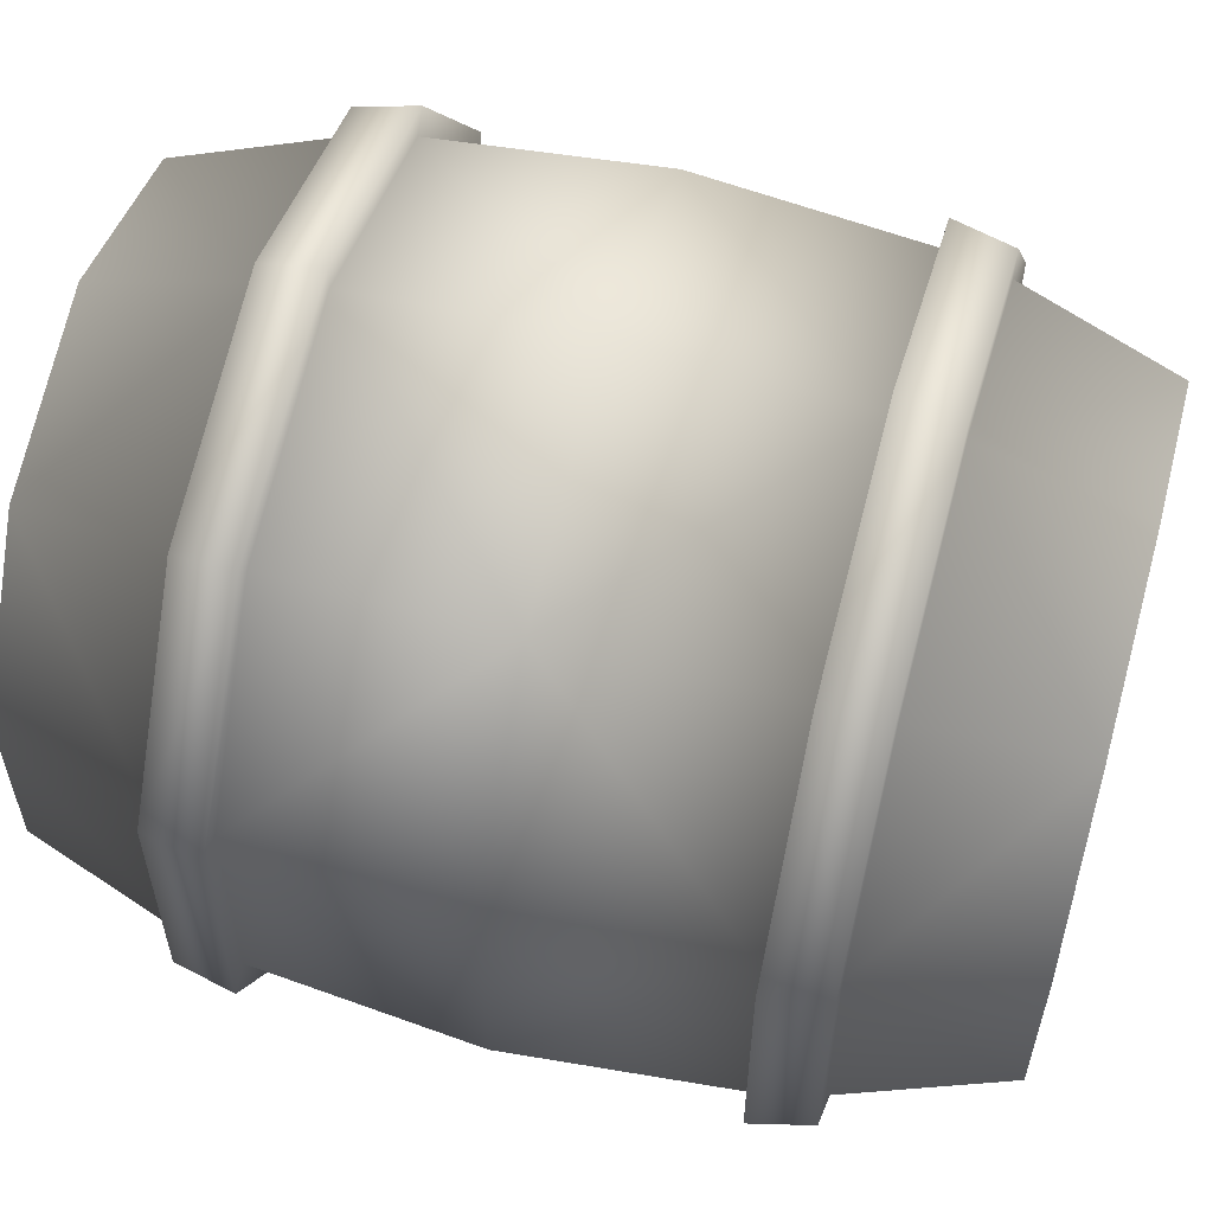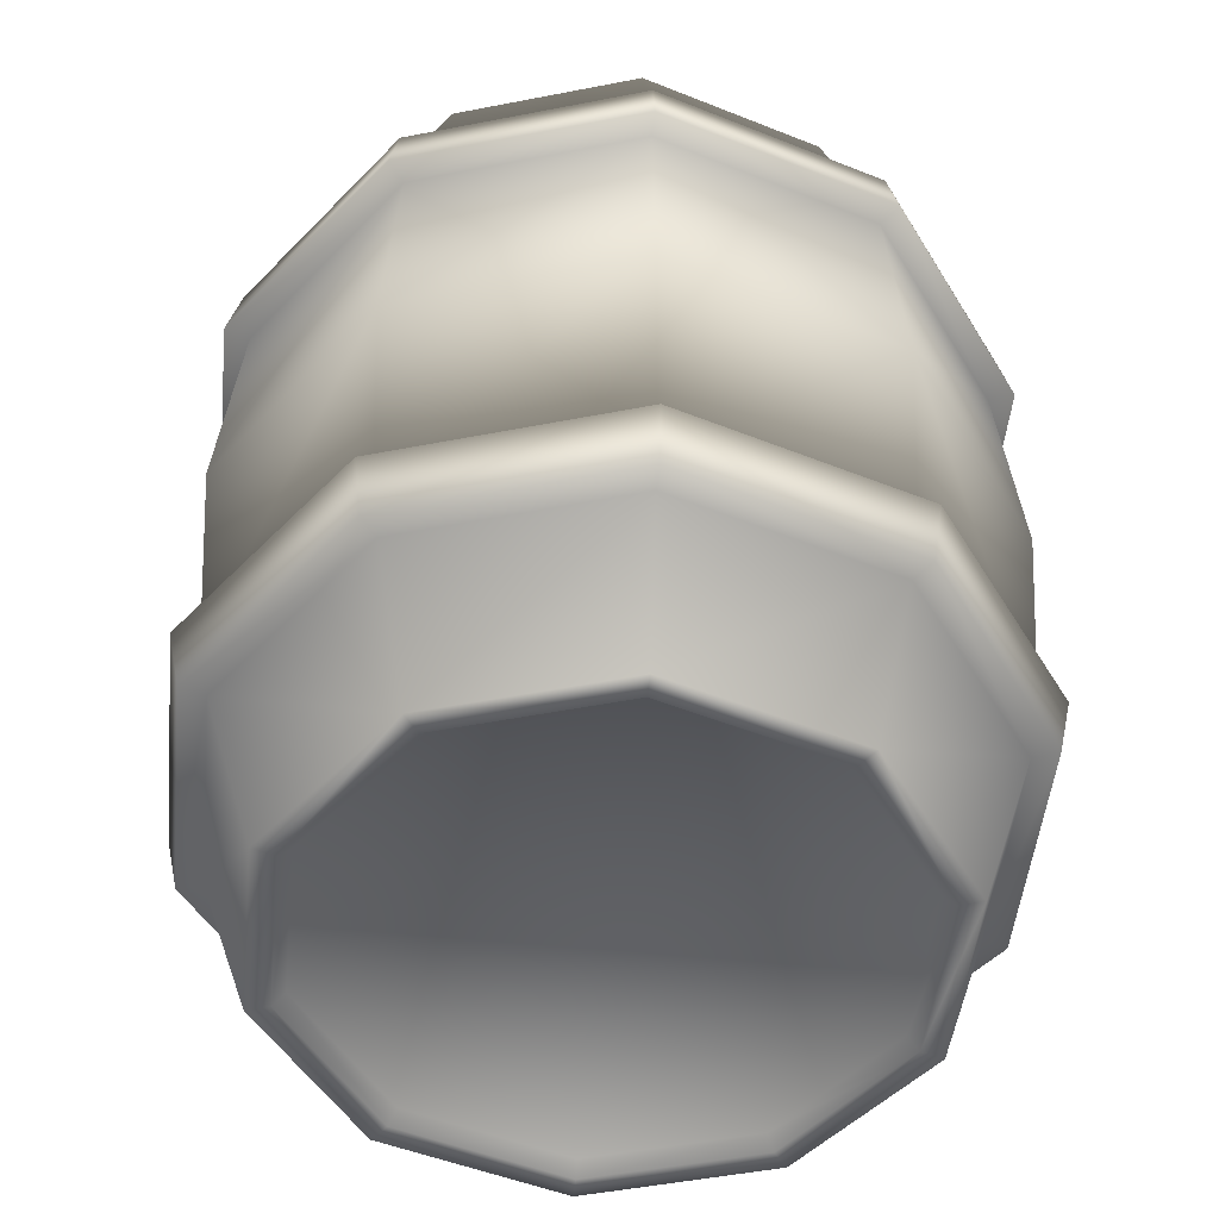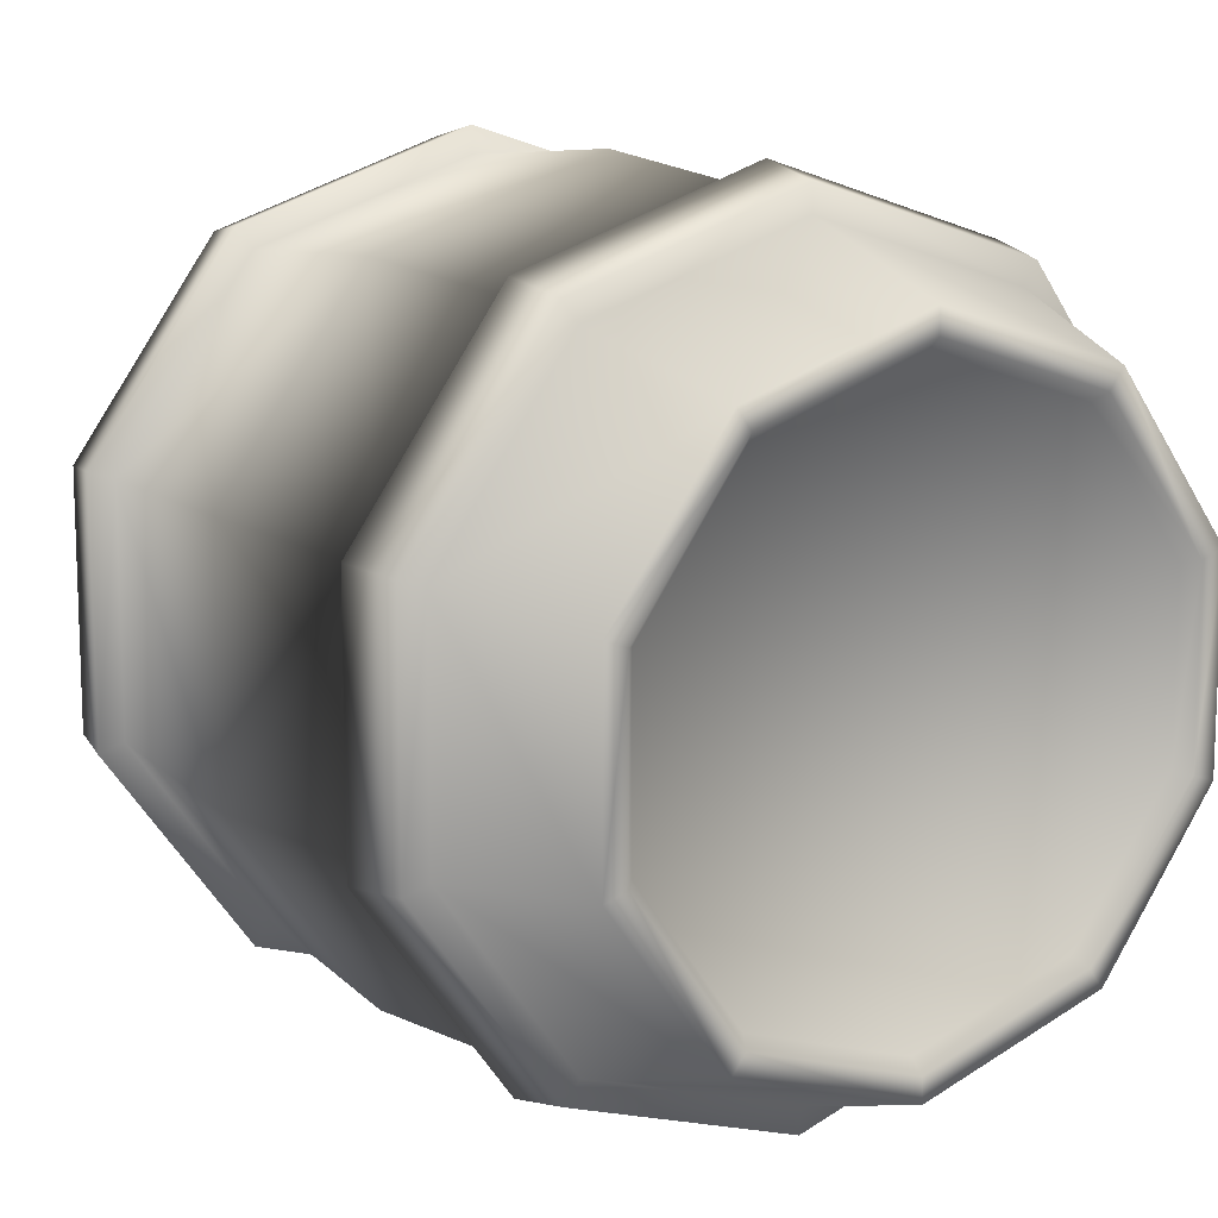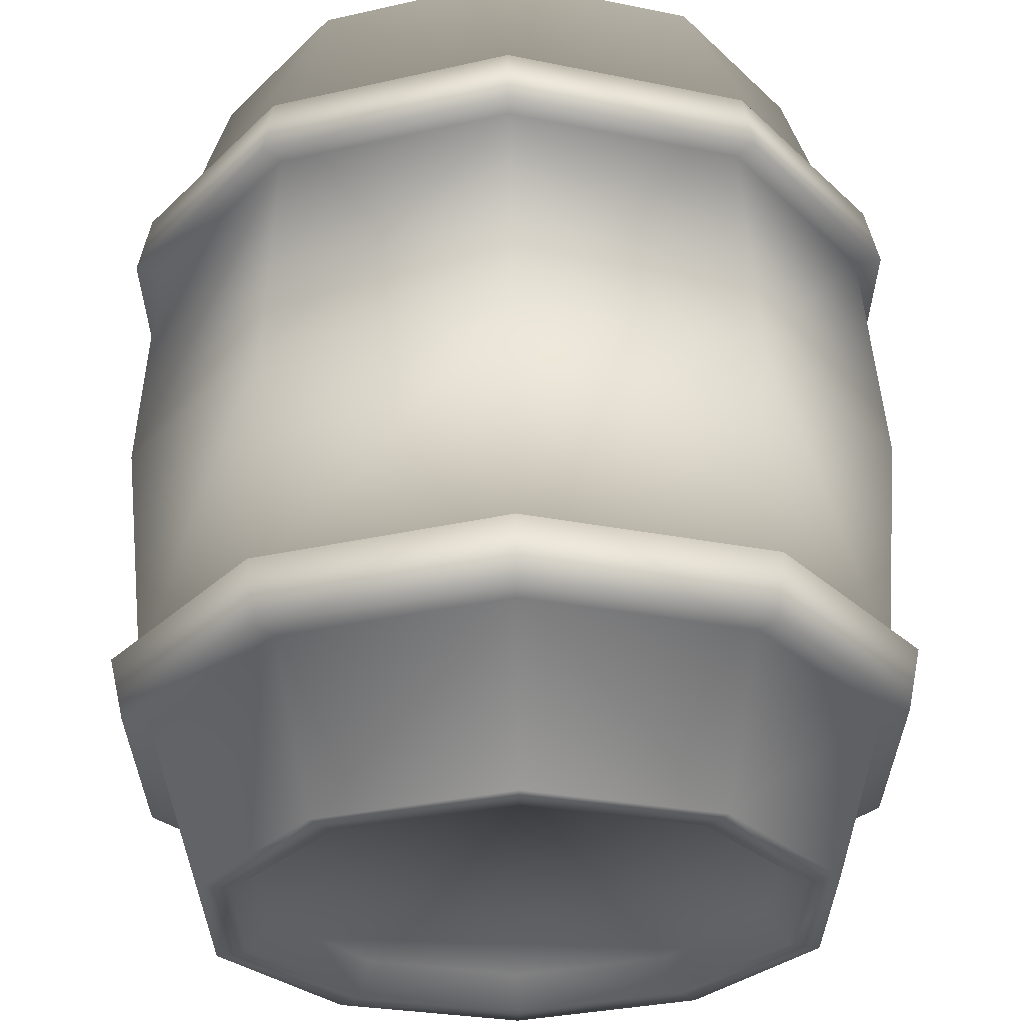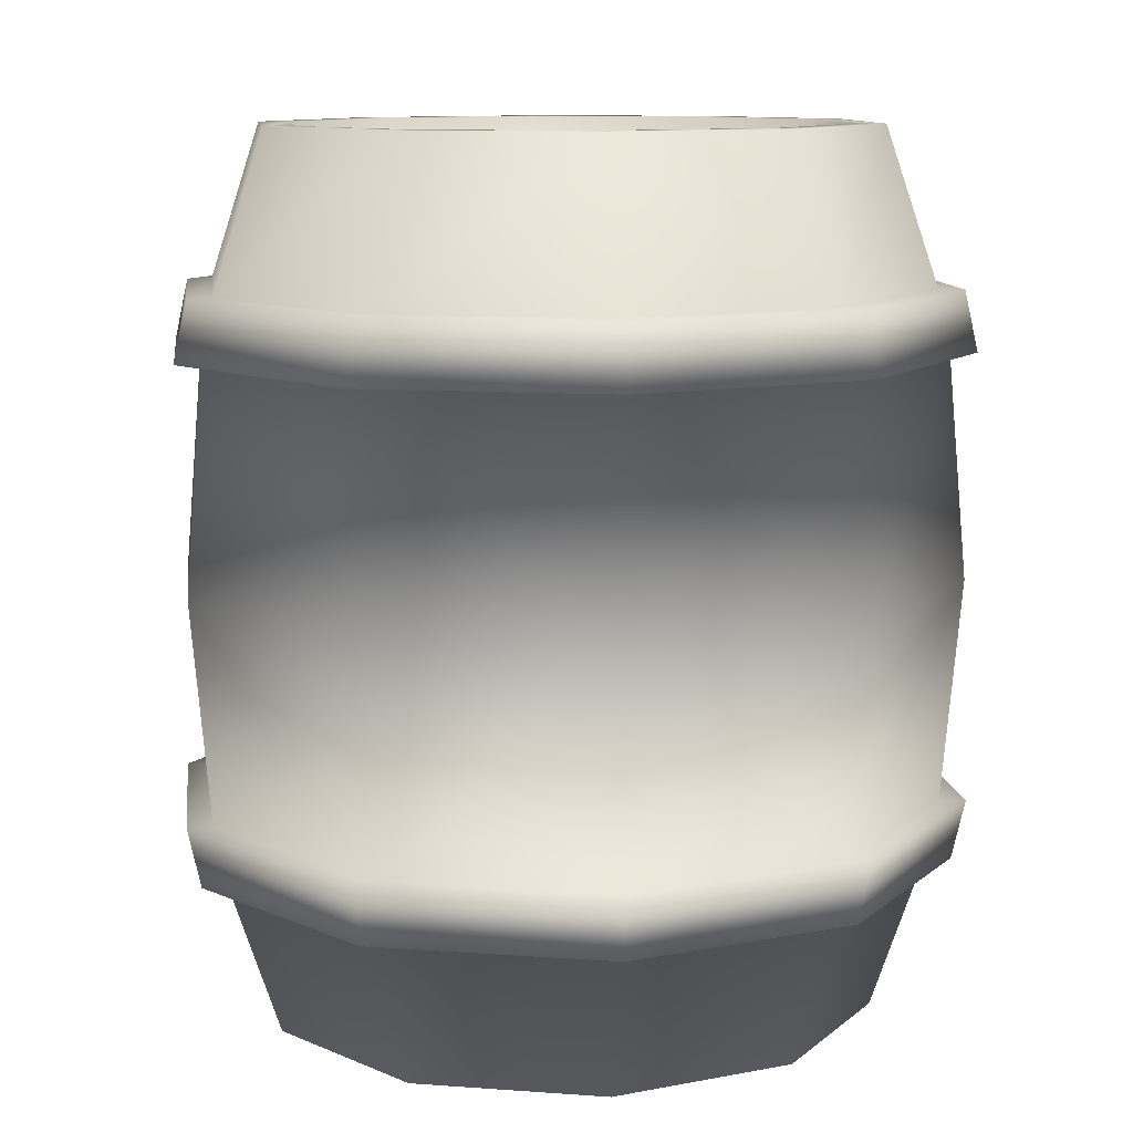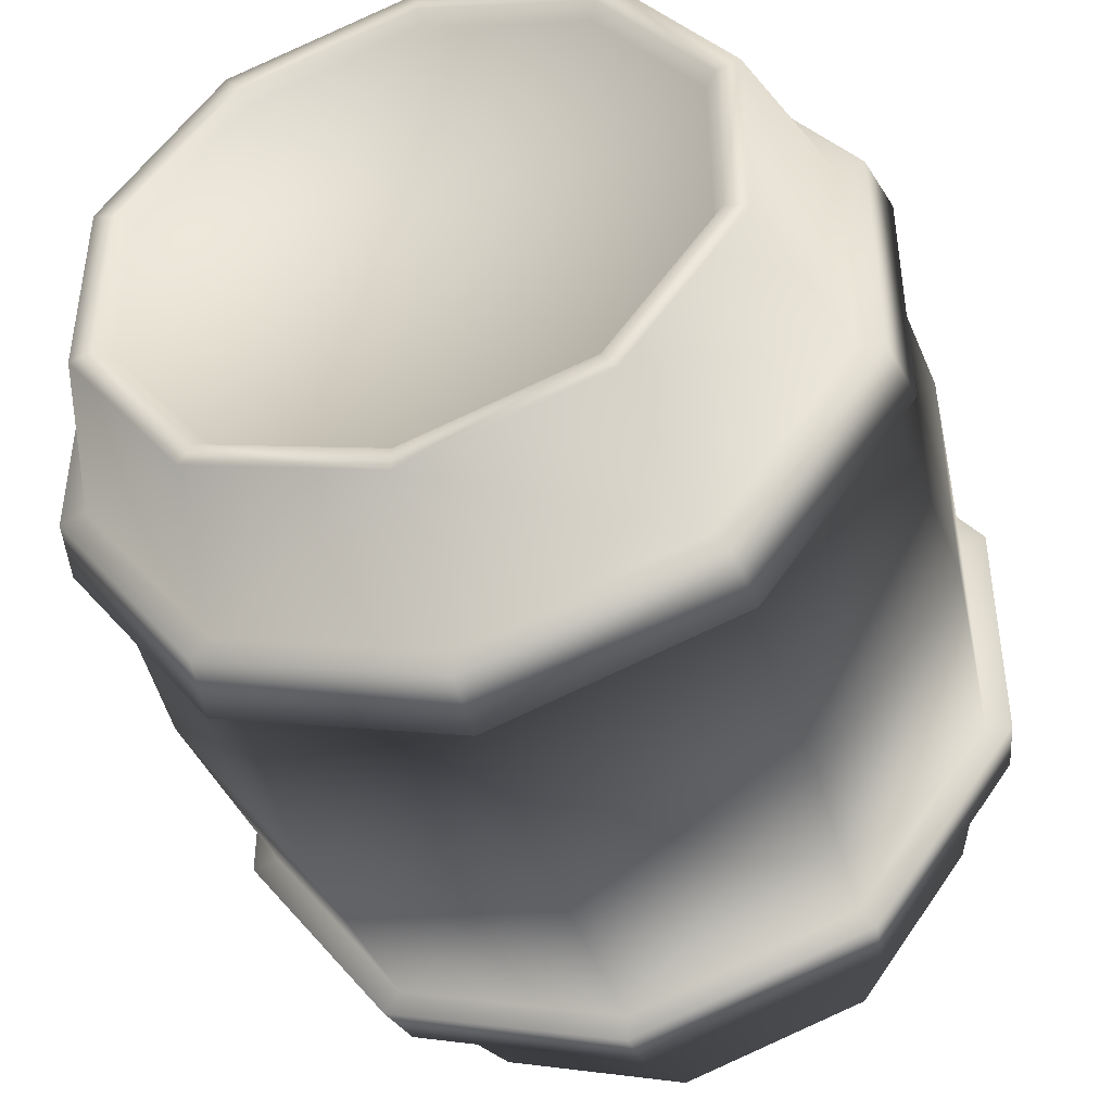
<metadata>
{"format":"obj","ext":"obj","renderer":"f3d","projection":"perspective","resolution":1024,"background":"white","views":[{"elev":58.5,"azim":-74.6,"up":"+Z"},{"elev":-49.8,"azim":-149.8,"up":"+Y"},{"elev":12.7,"azim":-33.3,"up":"+Z"},{"elev":61.2,"azim":179.3,"up":"+Z"},{"elev":10.6,"azim":-43.5,"up":"+Y"},{"elev":-43.7,"azim":16.9,"up":"+Z"}]}
</metadata>
<code>
o Barril.005_Cylinder.048
v -14.56 0.9829 0.3766
v -14.56 1.983 0.3766
v -14.35 0.9832 0.4441
v -14.35 1.983 0.4441
v -14.22 0.9835 0.6208
v -14.22 1.983 0.6208
v -14.22 0.9835 0.8393
v -14.22 1.983 0.8393
v -14.35 0.9832 1.016
v -14.35 1.983 1.016
v -14.56 0.9829 1.084
v -14.56 1.983 1.084
v -14.76 0.9825 1.016
v -14.76 1.982 1.016
v -14.89 0.9822 0.8393
v -14.89 1.982 0.8393
v -14.89 0.9822 0.6208
v -14.89 1.982 0.6208
v -14.76 0.9825 0.4441
v -14.76 1.982 0.4441
v -14.29 1.23 1.1
v -14.56 1.483 0.2805
v -14.3 1.162 1.088
v -14.3 1.805 1.088
v -14.29 1.483 0.3663
v -14.29 1.737 1.1
v -14.12 1.23 0.8715
v -14.13 1.484 0.5911
v -14.13 1.162 0.8667
v -14.14 1.805 0.8667
v -14.13 1.484 0.869
v -14.12 1.737 0.8715
v -14.12 1.23 0.5886
v -14.29 1.483 1.094
v -14.13 1.162 0.5934
v -14.14 1.805 0.5934
v -14.56 1.483 1.18
v -14.12 1.737 0.5886
v -14.29 1.23 0.3598
v -14.82 1.482 1.094
v -14.3 1.162 0.3722
v -14.3 1.805 0.3722
v -14.98 1.482 0.869
v -14.29 1.737 0.3598
v -14.56 1.736 0.2724
v -14.98 1.482 0.5911
v -14.56 1.804 0.2878
v -14.56 1.161 0.2878
v -14.82 1.482 0.3663
v -14.56 1.23 0.2724
v -14.56 1.229 0.3026
v -14.56 1.16 0.3169
v -14.56 1.805 0.3169
v -14.56 1.737 0.3026
v -14.31 1.737 0.3842
v -14.31 1.806 0.3958
v -14.31 1.161 0.3958
v -14.3 1.23 0.3842
v -14.15 1.737 0.598
v -14.16 1.806 0.6024
v -14.16 1.161 0.6024
v -14.15 1.23 0.598
v -14.15 1.737 0.8621
v -14.16 1.806 0.8577
v -14.16 1.161 0.8577
v -14.15 1.23 0.8621
v -14.31 1.737 1.076
v -14.31 1.806 1.064
v -14.31 1.161 1.064
v -14.3 1.23 1.076
v -14.56 1.737 1.157
v -14.56 1.805 1.143
v -14.56 1.16 1.143
v -14.56 1.229 1.157
v -14.81 1.736 1.076
v -14.8 1.805 1.064
v -14.8 1.16 1.064
v -14.81 1.229 1.076
v -14.96 1.736 0.8621
v -14.95 1.804 0.8577
v -14.95 1.16 0.8577
v -14.96 1.228 0.8621
v -14.96 1.736 0.598
v -14.95 1.804 0.6024
v -14.95 1.16 0.6024
v -14.96 1.228 0.598
v -14.81 1.736 0.3842
v -14.8 1.805 0.3958
v -14.8 1.16 0.3958
v -14.81 1.229 0.3842
v -14.56 1.736 1.188
v -14.56 1.804 1.172
v -14.56 1.161 1.172
v -14.56 1.23 1.188
v -14.83 1.736 1.1
v -14.82 1.804 1.088
v -14.82 1.161 1.088
v -14.82 1.229 1.1
v -14.99 1.735 0.8715
v -14.98 1.804 0.8667
v -14.98 1.16 0.8667
v -14.99 1.229 0.8715
v -14.99 1.735 0.5886
v -14.98 1.804 0.5934
v -14.98 1.16 0.5934
v -14.99 1.229 0.5886
v -14.83 1.736 0.3598
v -14.82 1.804 0.3722
v -14.82 1.161 0.3722
v -14.82 1.229 0.3598
v -14.56 1.983 0.4134
v -14.37 1.983 0.4739
v -14.26 1.983 0.6322
v -14.26 1.983 0.8279
v -14.37 1.983 0.9862
v -14.56 1.983 1.047
v -14.74 1.982 0.9862
v -14.86 1.982 0.8279
v -14.86 1.982 0.6322
v -14.74 1.982 0.4739
v -14.56 1.947 0.4382
v -14.39 1.947 0.4939
v -14.28 1.947 0.6399
v -14.28 1.947 0.8202
v -14.39 1.947 0.9661
v -14.56 1.947 1.022
v -14.73 1.947 0.9661
v -14.83 1.946 0.8202
v -14.83 1.946 0.6399
v -14.73 1.947 0.4939
v -14.56 0.9829 0.4037
v -14.36 0.9832 0.466
v -14.24 0.9834 0.6292
v -14.24 0.9834 0.8309
v -14.36 0.9832 0.9941
v -14.56 0.9829 1.056
v -14.75 0.9825 0.9941
v -14.87 0.9823 0.8309
v -14.87 0.9823 0.6292
v -14.75 0.9825 0.466
v -14.56 0.9982 0.417
v -14.37 0.9985 0.4768
v -14.26 0.9987 0.6333
v -14.26 0.9987 0.8268
v -14.37 0.9985 0.9833
v -14.56 0.9982 1.043
v -14.74 0.9978 0.9833
v -14.85 0.9976 0.8268
v -14.85 0.9976 0.6333
v -14.74 0.9978 0.4768
f 87 22 49
f 55 28 25
f 59 31 28
f 63 34 31
f 67 37 34
f 71 40 37
f 40 79 43
f 79 46 43
f 18 120 20
f 46 87 49
f 54 25 22
f 9 134 7
f 22 58 51
f 88 2 53
f 4 60 56
f 46 90 86
f 50 109 110
f 85 19 17
f 82 46 86
f 84 20 88
f 81 17 15
f 40 82 78
f 16 84 80
f 13 81 15
f 74 40 78
f 14 80 76
f 73 13 11
f 34 74 70
f 72 14 76
f 9 73 11
f 31 70 66
f 10 72 68
f 65 9 7
f 28 66 62
f 8 68 64
f 61 7 5
f 25 62 58
f 6 64 60
f 3 61 5
f 89 1 19
f 49 51 90
f 53 4 56
f 88 104 84
f 57 35 61
f 75 99 79
f 62 39 58
f 80 96 76
f 67 91 71
f 85 109 89
f 72 24 68
f 86 110 106
f 59 32 63
f 77 101 81
f 64 36 60
f 82 98 78
f 69 93 73
f 54 107 45
f 70 94 21
f 61 29 65
f 79 103 83
f 54 44 55
f 53 108 88
f 1 57 3
f 47 107 108
f 106 109 105
f 108 103 104
f 102 105 101
f 104 99 100
f 98 101 97
f 100 95 96
f 98 93 94
f 96 91 92
f 94 23 21
f 24 91 26
f 21 29 27
f 24 32 30
f 27 35 33
f 30 38 36
f 39 35 41
f 36 44 42
f 39 48 50
f 42 45 47
f 70 27 66
f 83 107 87
f 69 29 23
f 78 94 74
f 60 42 56
f 51 110 90
f 73 97 77
f 55 38 59
f 82 106 102
f 68 30 64
f 58 50 51
f 81 105 85
f 67 32 26
f 89 48 52
f 76 92 72
f 52 41 57
f 71 95 75
f 56 47 53
f 84 100 80
f 66 33 62
f 114 125 115
f 16 119 18
f 14 118 16
f 14 116 117
f 10 116 12
f 10 114 115
f 4 111 112
f 6 114 8
f 6 112 113
f 2 120 111
f 129 125 123
f 112 121 122
f 118 129 119
f 115 126 116
f 112 123 113
f 119 130 120
f 116 127 117
f 114 123 124
f 120 121 111
f 117 128 118
f 140 149 139
f 1 132 131
f 7 133 5
f 5 132 3
f 1 140 19
f 19 139 17
f 17 138 15
f 15 137 13
f 11 137 136
f 11 135 9
f 144 146 148
f 137 146 136
f 134 143 133
f 140 141 150
f 138 147 137
f 134 145 144
f 132 141 131
f 139 148 138
f 135 146 145
f 133 142 132
f 87 54 22
f 55 59 28
f 59 63 31
f 63 67 34
f 67 71 37
f 71 75 40
f 40 75 79
f 79 83 46
f 18 119 120
f 46 83 87
f 54 55 25
f 9 135 134
f 22 25 58
f 88 20 2
f 4 6 60
f 46 49 90
f 50 48 109
f 85 89 19
f 82 43 46
f 84 18 20
f 81 85 17
f 40 43 82
f 16 18 84
f 13 77 81
f 74 37 40
f 14 16 80
f 73 77 13
f 34 37 74
f 72 12 14
f 9 69 73
f 31 34 70
f 10 12 72
f 65 69 9
f 28 31 66
f 8 10 68
f 61 65 7
f 25 28 62
f 6 8 64
f 3 57 61
f 89 52 1
f 49 22 51
f 53 2 4
f 88 108 104
f 57 41 35
f 75 95 99
f 62 33 39
f 80 100 96
f 67 26 91
f 85 105 109
f 72 92 24
f 86 90 110
f 59 38 32
f 77 97 101
f 64 30 36
f 82 102 98
f 69 23 93
f 54 87 107
f 70 74 94
f 61 35 29
f 79 99 103
f 54 45 44
f 53 47 108
f 1 52 57
f 47 45 107
f 106 110 109
f 108 107 103
f 102 106 105
f 104 103 99
f 98 102 101
f 100 99 95
f 98 97 93
f 96 95 91
f 94 93 23
f 24 92 91
f 21 23 29
f 24 26 32
f 27 29 35
f 30 32 38
f 39 33 35
f 36 38 44
f 39 41 48
f 42 44 45
f 70 21 27
f 83 103 107
f 69 65 29
f 78 98 94
f 60 36 42
f 51 50 110
f 73 93 97
f 55 44 38
f 82 86 106
f 68 24 30
f 58 39 50
f 81 101 105
f 67 63 32
f 89 109 48
f 76 96 92
f 52 48 41
f 71 91 95
f 56 42 47
f 84 104 100
f 66 27 33
f 114 124 125
f 16 118 119
f 14 117 118
f 14 12 116
f 10 115 116
f 10 8 114
f 4 2 111
f 6 113 114
f 6 4 112
f 2 20 120
f 123 122 121
f 121 130 123
f 130 129 123
f 129 128 127
f 127 126 125
f 125 124 123
f 129 127 125
f 112 111 121
f 118 128 129
f 115 125 126
f 112 122 123
f 119 129 130
f 116 126 127
f 114 113 123
f 120 130 121
f 117 127 128
f 140 150 149
f 1 3 132
f 7 134 133
f 5 133 132
f 1 131 140
f 19 140 139
f 17 139 138
f 15 138 137
f 11 13 137
f 11 136 135
f 150 141 144
f 141 142 144
f 142 143 144
f 144 145 146
f 146 147 148
f 148 149 144
f 149 150 144
f 137 147 146
f 134 144 143
f 140 131 141
f 138 148 147
f 134 135 145
f 132 142 141
f 139 149 148
f 135 136 146
f 133 143 142

</code>
